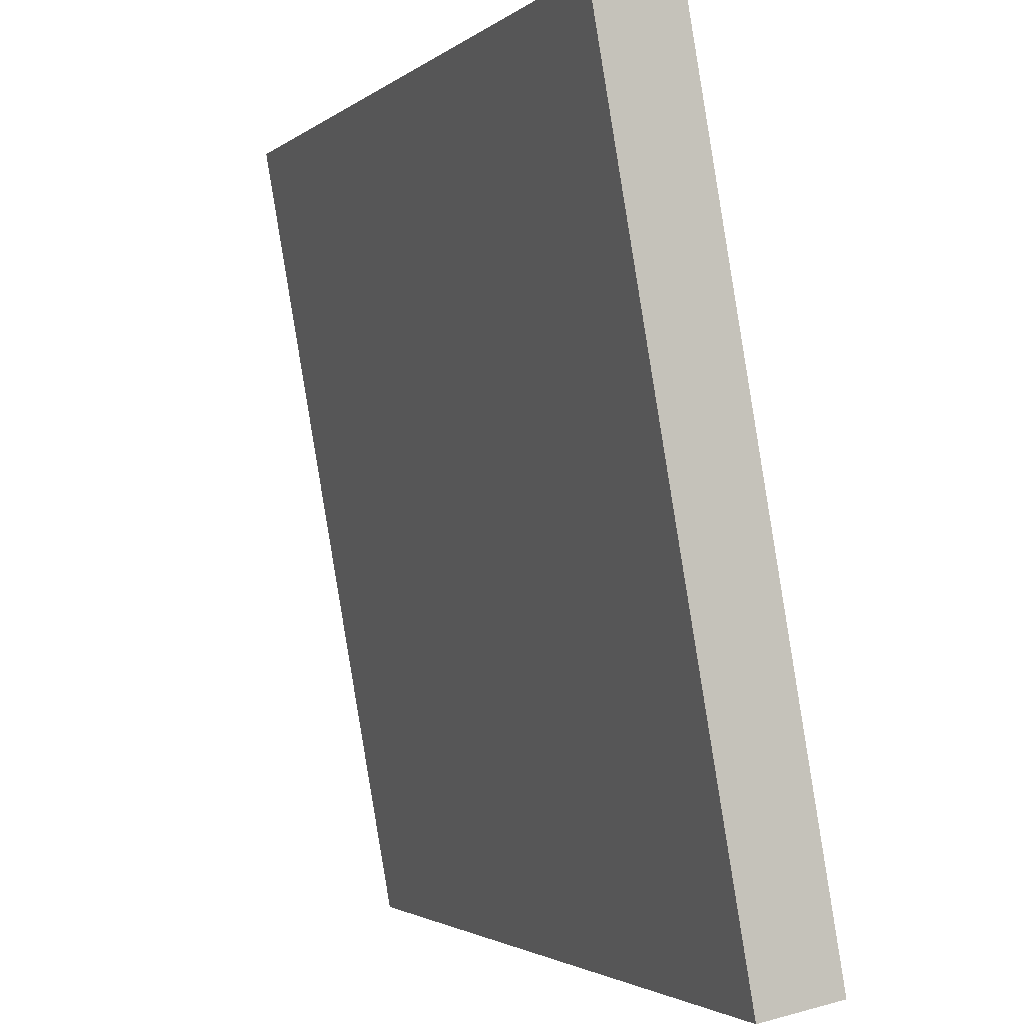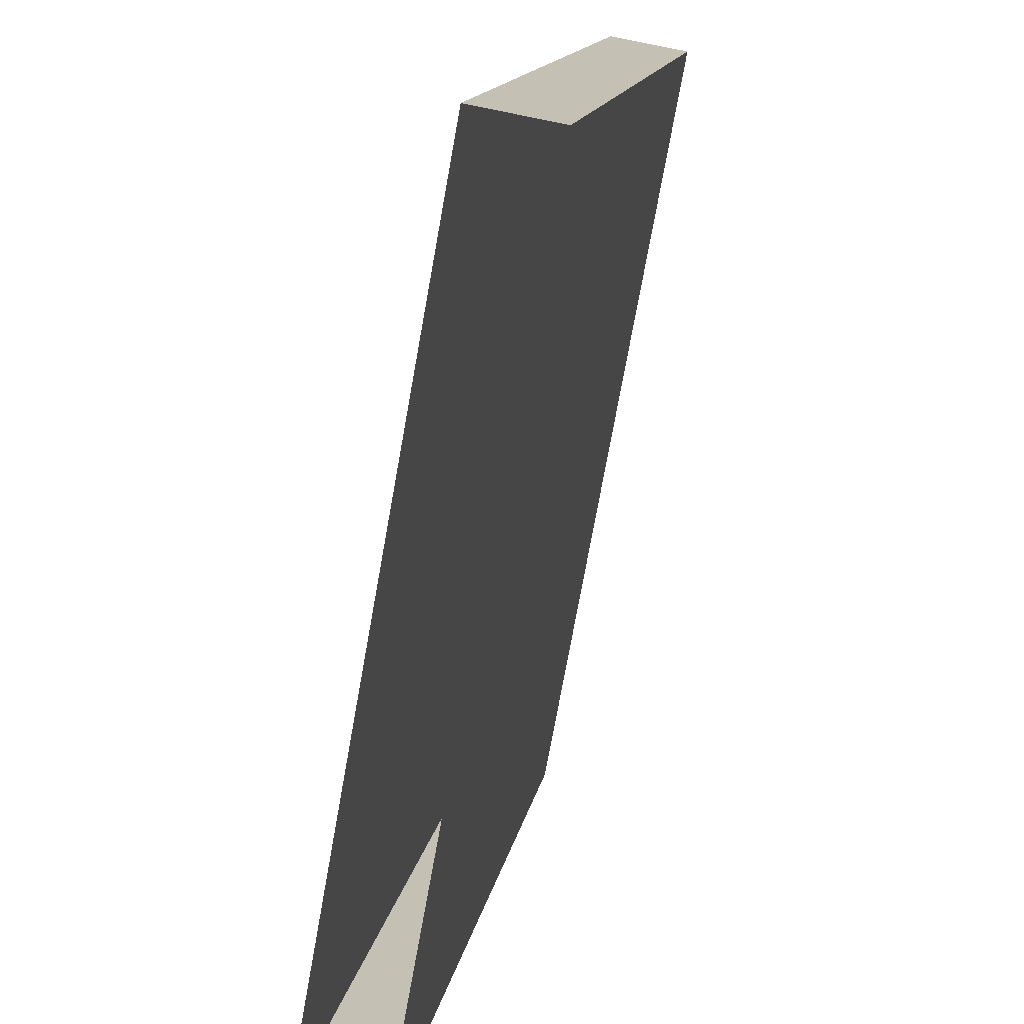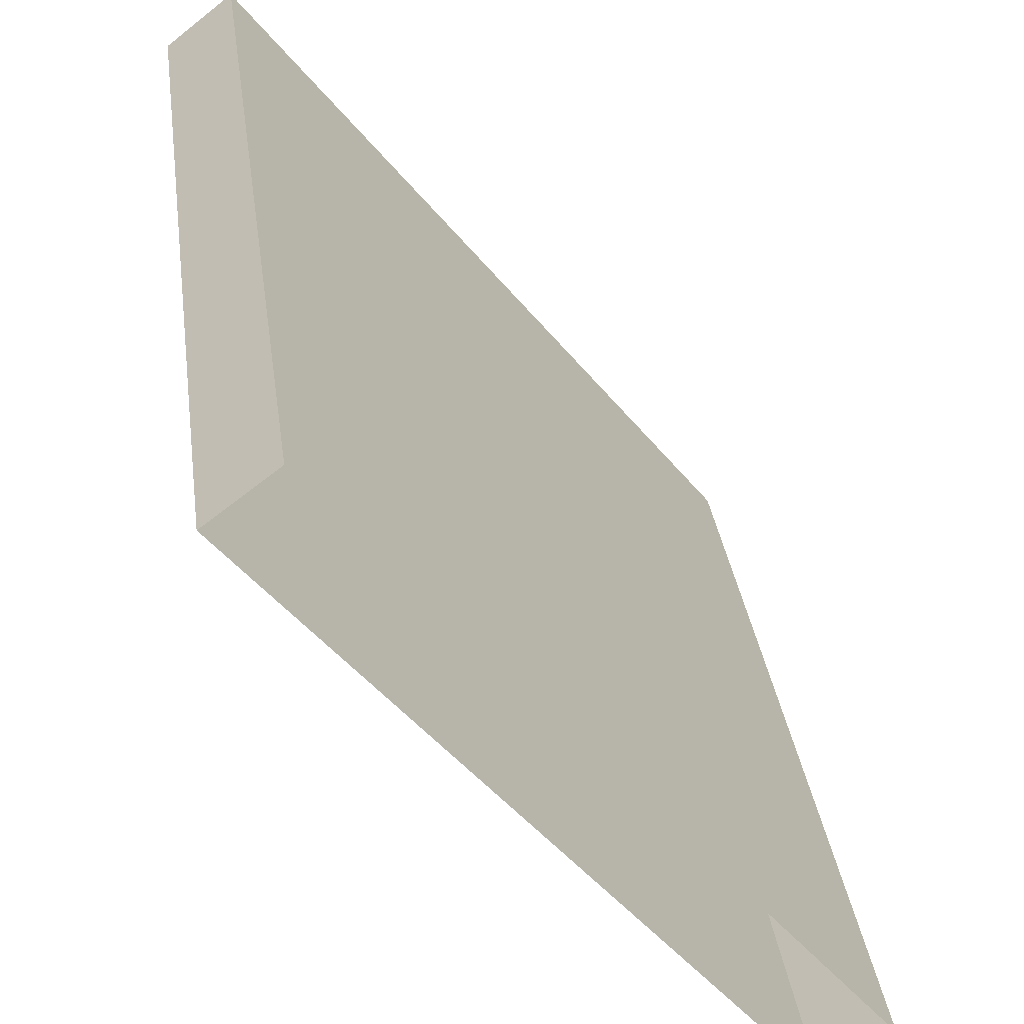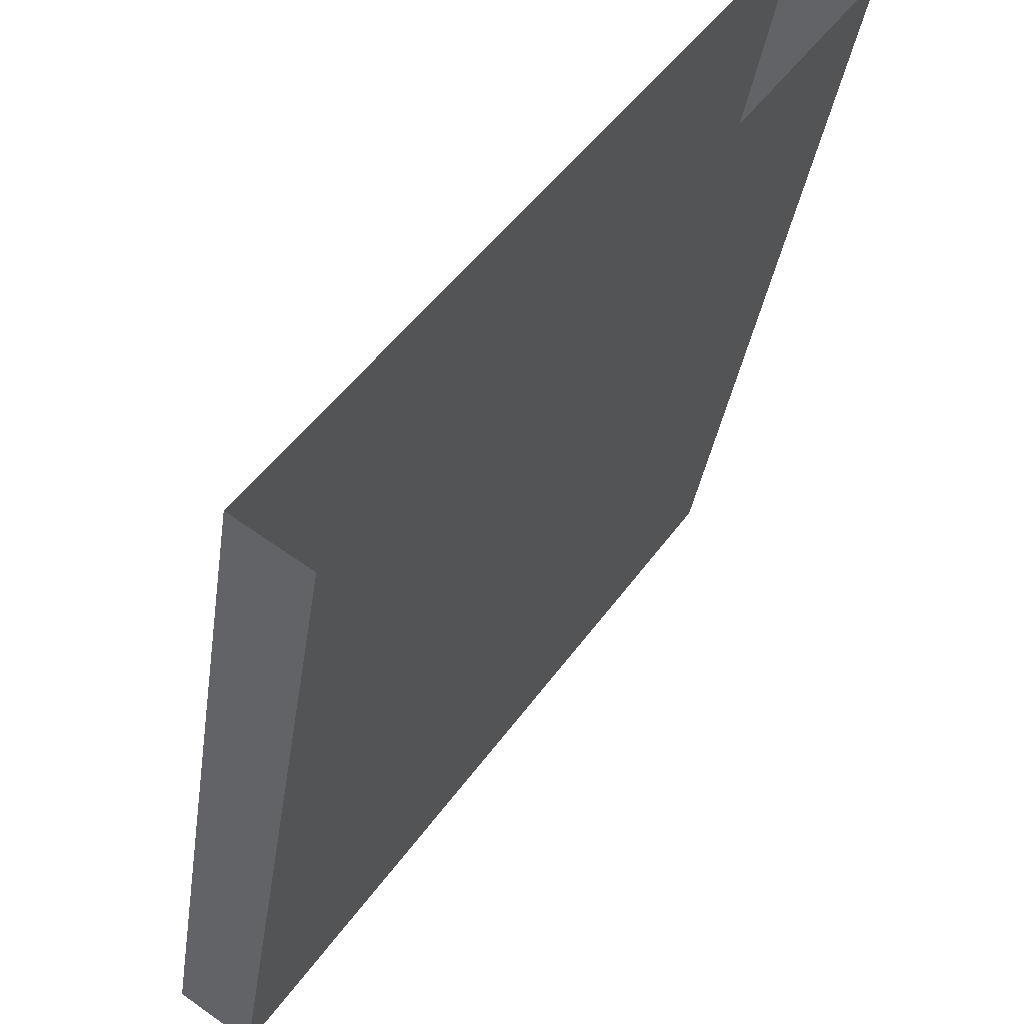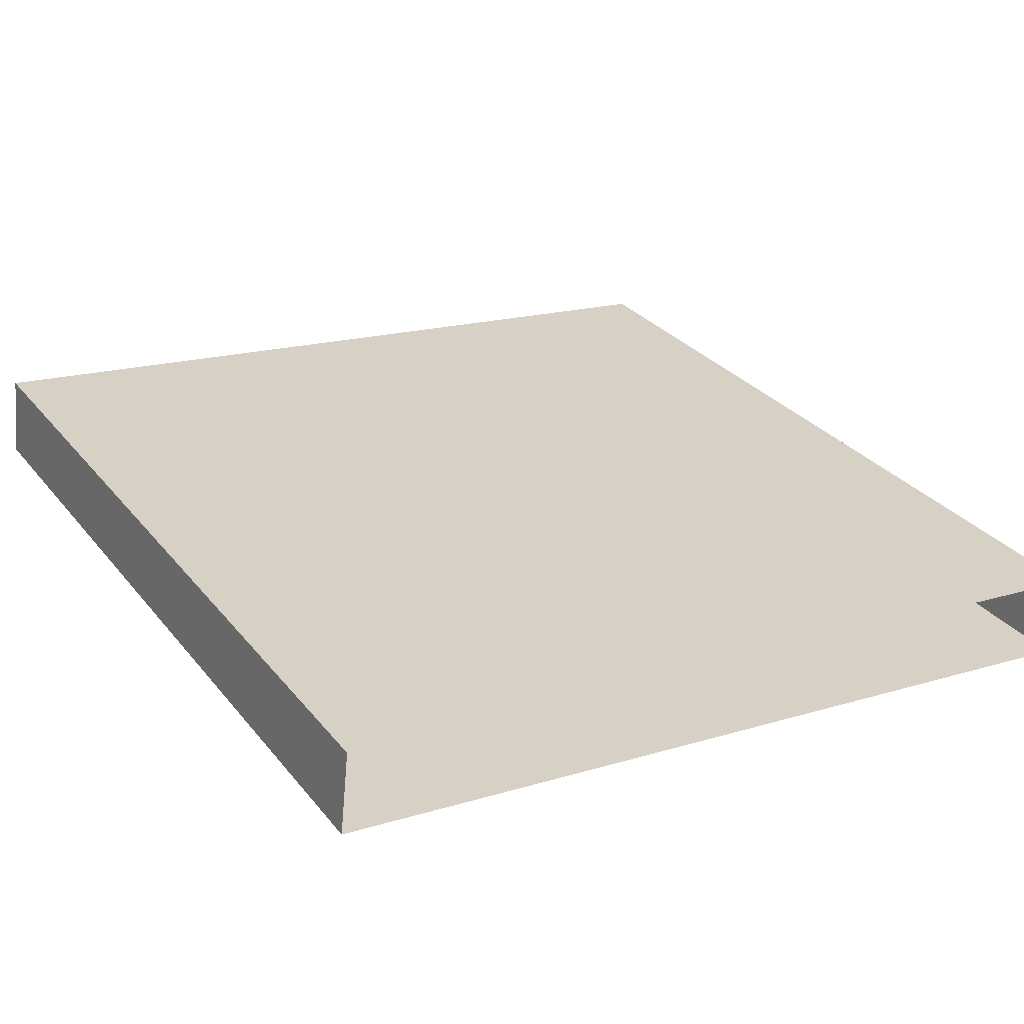
<metadata>
{"format":"obj","ext":"obj","renderer":"f3d","projection":"perspective","resolution":1024,"background":"white","views":[{"elev":-2.3,"azim":67.0,"up":"+Y"},{"elev":-73.9,"azim":-100.2,"up":"+Y"},{"elev":-48.6,"azim":127.3,"up":"+Y"},{"elev":48.9,"azim":-56.0,"up":"+Y"},{"elev":17.6,"azim":-31.3,"up":"+Z"}]}
</metadata>
<code>
v 0 0.004165 -0.009111
v 0 -0.001736 -0.01015
v 0.006285 -0.001736 -0.01015
v 0.005492 0.006767 -0.008653
v 0 0.01155 -0.00781
v 0 -0.000831 -0.01529
v 0 0.006835 -0.01387
v 0.01167 0.005239 -0.008922
v 0.0143 -0.001736 -0.01015
v 0.01022 0.01471 -0.007253
v 0 0.005231 -0.01908
v 0 0 -0.02
v 0.005299 0 -0.02
v 0.008022 0.005185 -0.01909
v 0.004945 0.01019 -0.0182
v 0 0.02098 -0.006147
v 0 0.01308 -0.01769
v 0.01979 0.008252 -0.008391
v 0.0115 0 -0.02
v 0.01097 0.01124 -0.01802
v 0.007294 0.01711 -0.01698
v 0.01546 0.006384 -0.01887
v 0.02416 -0.001736 -0.01015
v 0 0.02188 -0.01614
v 0.01909 0 -0.02
v 0.009941 0.02549 -0.005352
v 0.01784 0.01679 -0.01704
v 0.02291 0.02035 -0.006258
v 0.02384 0.008189 -0.01856
v 0 0.03102 -0.004376
v 0.01041 0.02652 -0.01532
v 0.0314 0.009544 -0.008163
v 0.02834 0 -0.02
v 0 0.03347 -0.0141
v 0.01886 0.03145 -0.004301
v 0.009056 0.03614 -0.003473
v 0.03002 0.0176 -0.0169
v 0.03315 0.007913 -0.0186
v 0.03774 -0.001736 -0.01015
v 0.02393 0.0301 -0.01469
v 0 0.04128 -0.002566
v 0.01138 0.03803 -0.01329
v 0.03752 0.02181 -0.005999
v 0.03916 0 -0.02
v 0 0.04377 -0.01228
v 0.01932 0.04149 -0.002529
v 0.04487 0.009858 -0.008107
v 0.008677 0.04616 -0.001707
v 0.03108 0.03511 -0.003656
v 0.04357 0.01263 -0.01777
v 0.03855 0.02672 -0.01529
v 0.02306 0.04414 -0.01222
v 0.01077 0.04937 -0.0113
v 0 0.05215 -0.0006499
v 0.05206 -0.001736 -0.01015
v 0.01741 0.05101 -0.0008514
v 0 0.05404 -0.01047
v 0.0357 0.0399 -0.01297
v 0.05142 0.02124 -0.006101
v 0.04487 0.03365 -0.003911
v 0.05274 0 -0.02
v 0.02838 0.0499 -0.001048
v 0.009164 0.05685 0.000179
v 0.05117 0.02314 -0.01592
v 0.05893 0.01001 -0.00808
v 0.02167 0.05628 -0.01008
v 0.0576 0.01122 -0.01802
v 0.04786 0.03603 -0.01365
v 0.009901 0.06011 -0.009401
v 0 0.06232 0.001142
v 0.04119 0.04773 -0.001429
v 0.02045 0.0605 0.0008214
v 0.03429 0.053 -0.01066
v 0.05689 0.03156 -0.004281
v 0 0.06568 -0.008419
v 0.06627 -0.001736 -0.01015
v 0.009565 0.06702 0.001971
v 0.05843 0.03186 -0.01438
v 0.06519 0 -0.02
v 0.06366 0.02166 -0.01618
v 0.04733 0.04945 -0.01128
v 0.05454 0.04368 -0.002144
v 0.01948 0.06721 -0.008149
v 0.06653 0.02246 -0.005886
v 0.03416 0.06303 0.001267
v 0.008916 0.07078 -0.00752
v 0.06992 0.01017 -0.01821
v 0.0316 0.06554 -0.008443
v 0 0.07345 0.003105
v 0.07251 0.009162 -0.00823
v 0.05888 0.04347 -0.01234
v 0.02002 0.07159 0.002777
v 0 0.07587 -0.006622
v 0.06709 0.0369 -0.003339
v 0.00862 0.07664 0.003668
v 0.016 0.07585 -0.006626
v 0.04528 0.063 -0.008892
v 0.05213 0.05914 0.0005823
v 0.06991 0.034 -0.014
v 0.07669 0 -0.02
v 0.0787 -0.001736 -0.01015
v 0.07493 0.02048 -0.01639
v 0.007672 0.08103 -0.005712
v 0 0.08247 0.004696
v 0.08025 0.01864 -0.006559
v 0.02678 0.07806 -0.006235
v 0.06614 0.04997 -0.001034
v 0.02994 0.07744 0.003809
v 0.08076 0.009218 -0.01837
v 0.07848 0.03066 -0.00444
v 0.01632 0.08302 0.004793
v 0.06992 0.04679 -0.01175
v 0.08454 0.007624 -0.008501
v 0.006567 0.0851 0.005159
v 0 0.08574 -0.004882
v 0.04407 0.07367 0.003143
v 0.03996 0.07593 -0.006612
v 0.01704 0.0844 -0.005118
v 0.06252 0.05958 -0.009495
v 0.08731 -0.001736 -0.01015
v 0.08174 0.03032 -0.01465
v 0.01084 0.0878 -0.004518
v 0.004955 0.08843 -0.004408
v 0.08666 0 -0.02
v 0.0854 0.01867 -0.01671
v 0.07814 0.04257 -0.00234
v 0 0.09028 0.006073
v 0.009099 0.09081 0.006166
v 0.08026 0.04212 -0.01257
v 0.06745 0.06273 0.001216
v 0.02555 0.08838 0.005739
v 0.05393 0.07454 -0.006856
v 0.09183 0.003237 -0.009275
v 0.01651 0.09104 0.006207
v 0.09103 0.01625 -0.006981
v 0.02365 0.09031 -0.004076
v 0 0.09339 -0.003533
v 0.01518 0.09248 -0.003692
v 0.05848 0.07332 0.003083
v 0.08995 0.02627 -0.005214
v 0.007921 0.09347 -0.003519
v 0.09192 0.008308 -0.01853
v 0.09349 0.008849 -0.008285
v 0.03816 0.0863 0.005372
v 0.03439 0.08815 -0.004457
v 0.09445 -0.001736 -0.01015
v 0.07866 0.05431 -0.0002695
v 0.07869 0.0541 -0.01046
v 0.08926 0.03643 -0.003422
v 0.09351 0.01753 -0.01691
v 0.09166 0.02689 -0.01526
v 0.09467 0 -0.02
v 0 0.09674 0.007213
v 0.005602 0.09674 0.007213
v 0 0.09761 0.002289
v 0.01223 0.09674 0.007213
v 0 0.09848 -0.002635
v 0.005299 0.09848 -0.002635
v 0.04667 0.08712 -0.004639
v 0.02054 0.09674 0.007213
v 0.0115 0.09848 -0.002635
v 0.0907 0.03799 -0.0133
v 0.05184 0.08529 0.005193
v 0.01909 0.09848 -0.002635
v 0.1 0.004164 -0.009112
v 0.1 -0.001736 -0.01015
v 0.1 0.01154 -0.00781
v 0.1 -0.000831 -0.01529
v 0.1 0.00689 -0.01386
v 0.08958 0.0478 -0.001418
v 0.03099 0.09674 0.007213
v 0.1 0.00531 -0.01906
v 0.1 0 -0.02
v 0.1 0.02097 -0.006148
v 0.1 0.01326 -0.01766
v 0.02834 0.09848 -0.002635
v 0.06857 0.07613 -0.006577
v 0.08984 0.04858 -0.01143
v 0.07858 0.06581 -0.008396
v 0.0801 0.06545 0.001695
v 0.1 0.02222 -0.01608
v 0.0718 0.07492 0.003365
v 0.1 0.03063 -0.004445
v 0.05938 0.08723 -0.00462
v 0.03916 0.09848 -0.002635
v 0.1 0.03313 -0.01416
v 0.04509 0.09674 0.007213
v 0.09007 0.05813 0.0004048
v 0.06547 0.08555 0.005239
v 0.1 0.04155 -0.002519
v 0.08984 0.05997 -0.009426
v 0.1 0.04346 -0.01234
v 0.05274 0.09848 -0.002635
v 0.08304 0.07557 0.00348
v 0.0825 0.07615 -0.006573
v 0.1 0.05251 -0.0005873
v 0.05982 0.09674 0.007213
v 0.07052 0.08958 -0.004204
v 0.09109 0.06878 0.002283
v 0.07741 0.08378 -0.005226
v 0.1 0.05468 -0.01036
v 0.09074 0.06996 -0.007664
v 0.07835 0.08654 0.005414
v 0.1 0.06285 0.001237
v 0.06519 0.09848 -0.002635
v 0.1 0.06561 -0.008432
v 0.08721 0.08311 0.004808
v 0.09285 0.07793 0.003895
v 0.08639 0.08556 -0.004913
v 0.07365 0.09674 0.007213
v 0.081 0.09164 -0.003841
v 0.09254 0.08051 -0.005804
v 0.1 0.07345 0.003106
v 0.07669 0.09848 -0.002635
v 0.1 0.07545 -0.006696
v 0.08867 0.09057 0.006123
v 0.09419 0.08572 0.00527
v 0.08877 0.09276 -0.003643
v 0.08494 0.09674 0.007213
v 0.1 0.08247 0.004696
v 0.09418 0.08953 -0.004213
v 0.08666 0.09848 -0.002635
v 0.1 0.08556 -0.004914
v 0.09527 0.09199 0.006374
v 0.09359 0.09674 0.007213
v 0.1 0.09028 0.006073
v 0.09467 0.09848 -0.002635
v 0.1 0.09333 -0.003543
v 0.1 0.09674 0.007213
v 0.1 0.09761 0.002289
v 0.1 0.09848 -0.002635
g flatDuct
f 168 173 172
f 169 165 168
f 166 168 165
f 168 172 169
f 167 169 175
f 175 181 167
f 181 186 183
f 186 192 190
f 192 201 196
f 201 206 204
f 206 215 213
f 215 223 220
f 223 228 226
f 228 231 230
f 230 229 226
f 190 183 186
f 196 190 192
f 204 196 201
f 213 204 206
f 220 213 215
f 226 220 223
f 226 228 230
f 167 181 174
f 174 181 183
f 167 165 169
f 172 175 169
f 12 11 13
f 11 17 15
f 24 34 31
f 45 57 53
f 75 93 86
f 115 137 123
f 137 157 158
f 19 13 14
f 25 19 22
f 19 14 22
f 33 25 29
f 25 22 29
f 44 33 38
f 33 29 38
f 79 61 67
f 100 79 87
f 79 67 87
f 124 100 109
f 100 87 109
f 152 124 142
f 124 109 142
f 173 152 172
f 181 175 150
f 186 181 151
f 181 150 151
f 192 186 162
f 186 151 162
f 201 192 178
f 192 162 178
f 206 201 191
f 201 178 191
f 215 206 202
f 206 191 202
f 223 215 212
f 215 202 212
f 228 223 221
f 223 212 221
f 228 227 231
f 158 161 141
f 164 176 136
f 185 193 159
f 205 214 198
f 17 24 21
f 34 45 42
f 57 75 69
f 93 115 103
f 137 158 141
f 61 44 50
f 150 175 142
f 175 172 142
f 161 164 138
f 176 185 145
f 193 205 184
f 17 21 15
f 214 222 211
f 222 227 218
f 61 50 67
f 13 11 14
f 31 34 42
f 53 57 69
f 86 93 103
f 159 193 184
f 198 214 211
f 21 24 31
f 42 45 53
f 69 75 86
f 103 115 123
f 161 138 141
f 145 185 159
f 184 205 198
f 142 172 152
f 138 164 136
f 176 145 136
f 211 222 218
f 21 31 27
f 42 53 52
f 69 86 83
f 159 184 132
f 137 141 123
f 50 44 38
f 31 42 40
f 42 52 40
f 11 15 14
f 29 22 27
f 38 29 37
f 50 38 37
f 29 27 37
f 150 142 125
f 142 109 125
f 151 150 125
f 5 17 7
f 162 151 121
f 178 162 129
f 162 121 129
f 191 178 148
f 178 129 148
f 202 191 179
f 191 148 179
f 212 202 195
f 202 179 195
f 145 159 117
f 136 145 106
f 145 117 106
f 198 211 200
f 67 50 64
f 87 67 80
f 67 64 80
f 14 15 20
f 22 14 20
f 15 21 20
f 53 69 66
f 69 83 66
f 159 132 117
f 86 103 96
f 123 141 122
f 141 138 122
f 31 40 27
f 1 5 7
f 121 151 125
f 138 136 118
f 109 87 102
f 64 50 51
f 50 37 51
f 83 86 96
f 221 212 209
f 211 218 209
f 136 106 118
f 132 184 177
f 184 198 177
f 52 53 66
f 96 103 118
f 123 122 103
f 102 87 80
f 109 102 125
f 209 212 195
f 177 198 200
f 218 227 221
f 117 132 97
f 27 40 37
f 106 117 88
f 117 97 88
f 40 52 58
f 27 22 20
f 129 121 99
f 132 177 119
f 227 228 221
f 218 221 209
f 148 129 112
f 129 99 112
f 118 106 96
f 96 106 83
f 80 64 78
f 83 106 88
f 21 27 20
f 125 102 121
f 66 83 88
f 121 102 99
f 37 40 51
f 103 122 118
f 102 80 99
f 58 52 73
f 52 66 73
f 51 40 58
f 73 66 88
f 80 78 99
f 132 119 97
f 119 177 179
f 64 51 68
f 78 64 68
f 51 58 68
f 179 148 119
f 211 209 200
f 119 148 112
f 209 195 200
f 122 138 118
f 88 97 73
f 73 97 81
f 179 177 195
f 112 99 91
f 99 78 91
f 119 112 91
f 58 73 81
f 195 177 200
f 68 58 81
f 91 78 68
f 97 119 81
f 119 91 81
f 81 91 68
f 5 1 4
f 16 5 10
f 5 4 10
f 30 16 26
f 16 10 26
f 41 30 36
f 30 26 36
f 54 41 48
f 41 36 48
f 70 54 63
f 54 48 63
f 89 70 77
f 70 63 77
f 104 89 95
f 89 77 95
f 127 104 114
f 104 95 114
f 3 9 8
f 23 39 32
f 55 76 65
f 101 120 113
f 30 34 16
f 165 167 143
f 174 183 140
f 190 196 170
f 204 213 199
f 220 226 217
f 156 154 128
f 160 156 134
f 156 128 134
f 171 160 131
f 160 134 131
f 197 187 163
f 210 197 189
f 197 163 189
f 219 210 203
f 210 189 203
f 1 2 3
f 153 127 154
f 154 127 128
f 9 23 18
f 39 55 47
f 76 101 90
f 120 146 133
f 167 174 135
f 174 140 135
f 183 190 149
f 196 204 188
f 213 220 208
f 225 224 229
f 128 127 114
f 163 187 144
f 187 171 144
f 225 219 216
f 32 39 47
f 65 76 90
f 113 120 133
f 140 183 149
f 170 196 188
f 199 213 208
f 9 18 8
f 188 204 199
f 208 220 217
f 90 101 113
f 47 55 65
f 18 23 32
f 167 135 143
f 149 190 170
f 216 219 203
f 26 10 28
f 36 26 35
f 26 28 35
f 48 36 46
f 36 35 46
f 63 48 56
f 48 46 56
f 77 63 72
f 63 56 72
f 95 77 92
f 77 72 92
f 114 95 111
f 95 92 111
f 188 199 180
f 65 90 84
f 18 32 28
f 47 65 59
f 65 84 59
f 140 149 110
f 146 166 165
f 149 170 126
f 170 188 147
f 126 170 147
f 188 180 147
f 199 208 194
f 226 229 224
f 171 131 144
f 1 3 4
f 32 47 43
f 47 59 43
f 163 144 116
f 189 163 139
f 163 116 139
f 4 3 8
f 41 34 30
f 199 194 180
f 28 32 43
f 18 28 10
f 110 149 126
f 84 90 105
f 90 113 105
f 224 225 216
f 194 207 203
f 226 224 217
f 217 207 208
f 194 203 182
f 180 194 182
f 203 189 182
f 217 224 216
f 182 189 139
f 144 131 108
f 131 134 111
f 108 131 111
f 116 144 108
f 134 128 111
f 135 140 105
f 105 140 110
f 46 35 49
f 56 46 62
f 46 49 62
f 56 62 72
f 85 72 62
f 111 92 108
f 59 84 74
f 143 135 113
f 146 165 133
f 8 18 10
f 139 116 98
f 43 59 60
f 59 74 60
f 113 135 105
f 128 114 111
f 180 182 130
f 147 180 130
f 182 139 130
f 108 92 85
f 28 43 49
f 133 165 143
f 113 133 143
f 126 147 107
f 147 130 107
f 98 116 85
f 108 85 116
f 43 60 49
f 130 139 98
f 110 126 94
f 126 107 94
f 92 72 85
f 74 84 94
f 107 130 98
f 94 84 110
f 4 8 10
f 60 74 82
f 35 28 49
f 49 60 71
f 62 49 71
f 60 82 71
f 217 216 207
f 105 110 84
f 85 62 71
f 107 98 82
f 137 127 155
f 98 85 71
f 82 98 71
f 104 127 115
f 94 107 82
f 194 208 207
f 74 94 82
f 216 203 207
f 12 6 11
f 2 1 6
f 11 6 7
f 7 6 1
f 11 7 17
f 24 17 5
f 34 24 16
f 45 34 41
f 57 45 54
f 75 57 70
f 93 75 89
f 115 93 104
f 137 115 127
f 157 137 155
f 153 155 127
f 5 16 24
f 41 54 45
f 54 70 57
f 70 89 75
f 89 104 93

</code>
